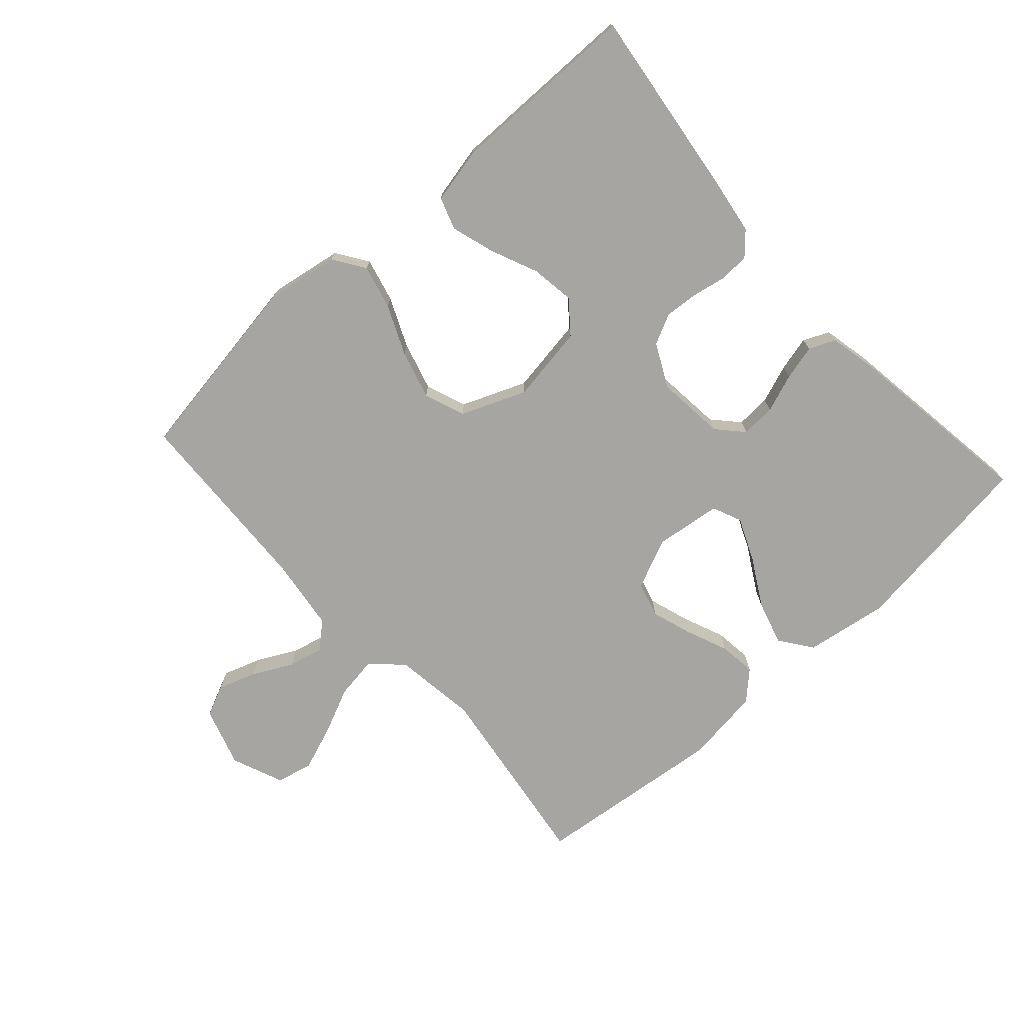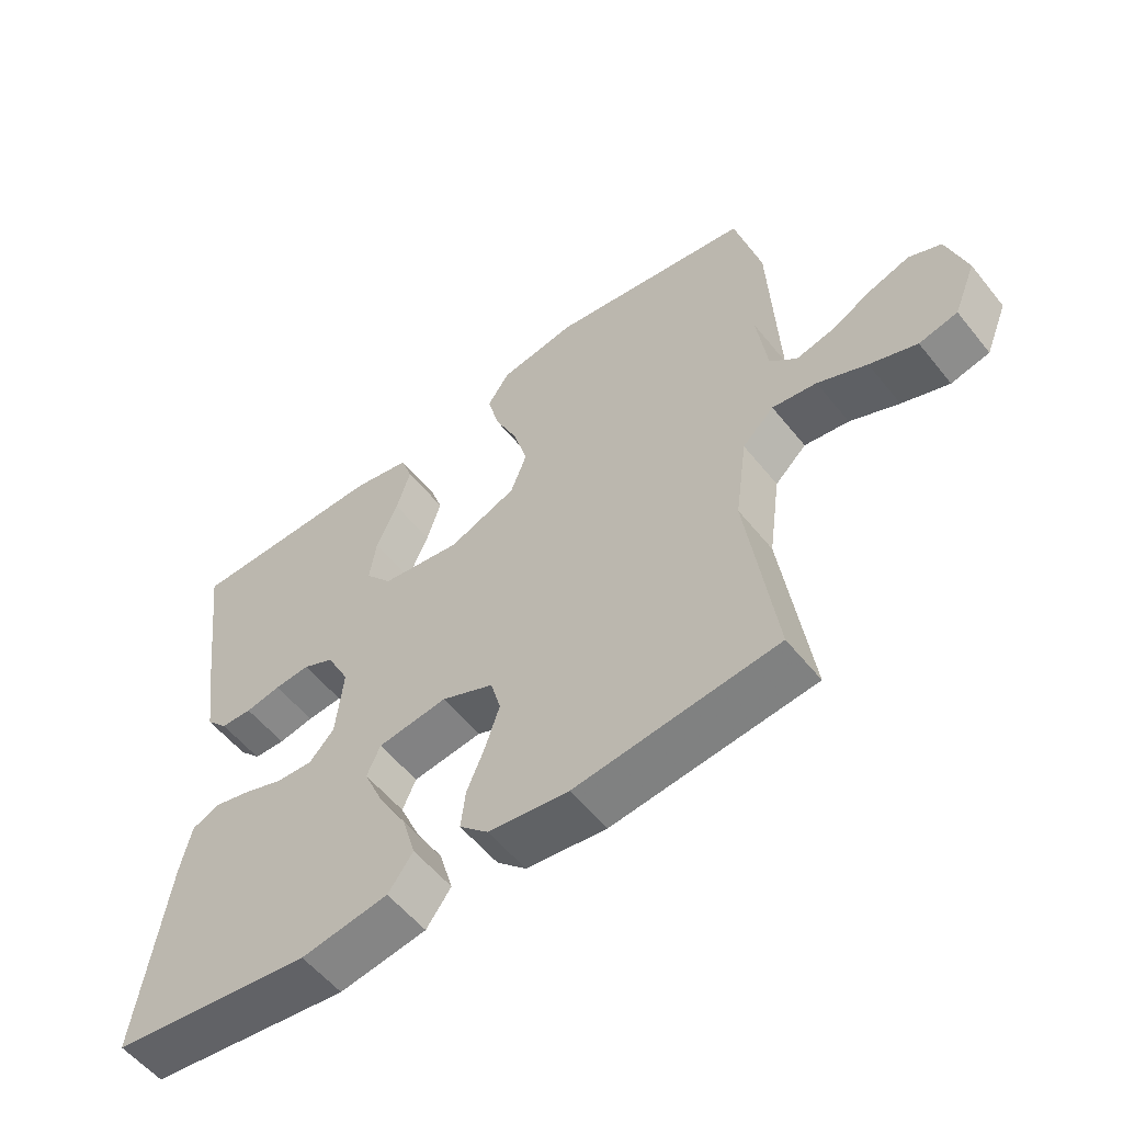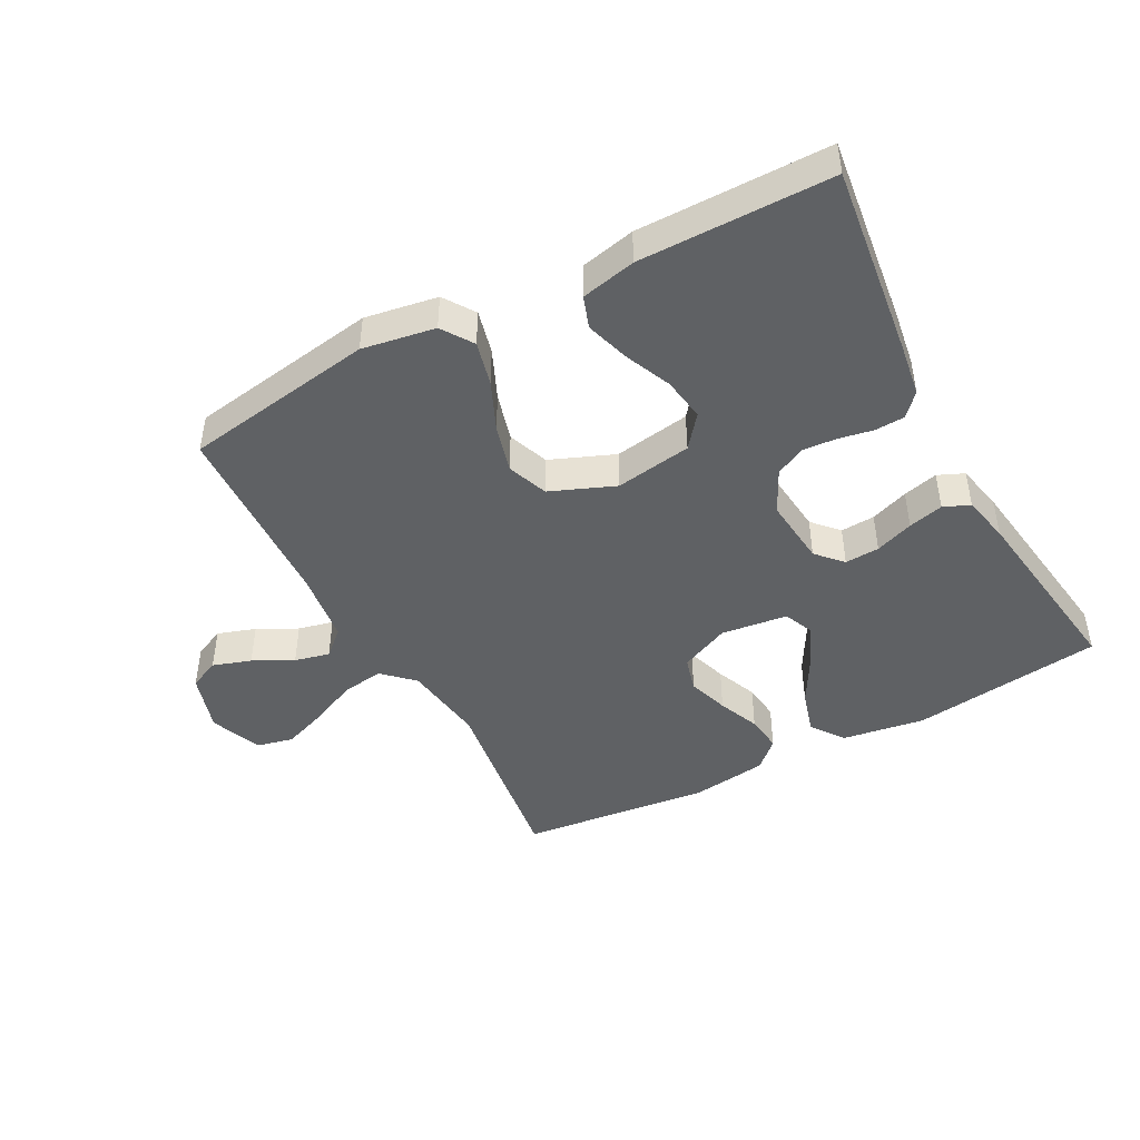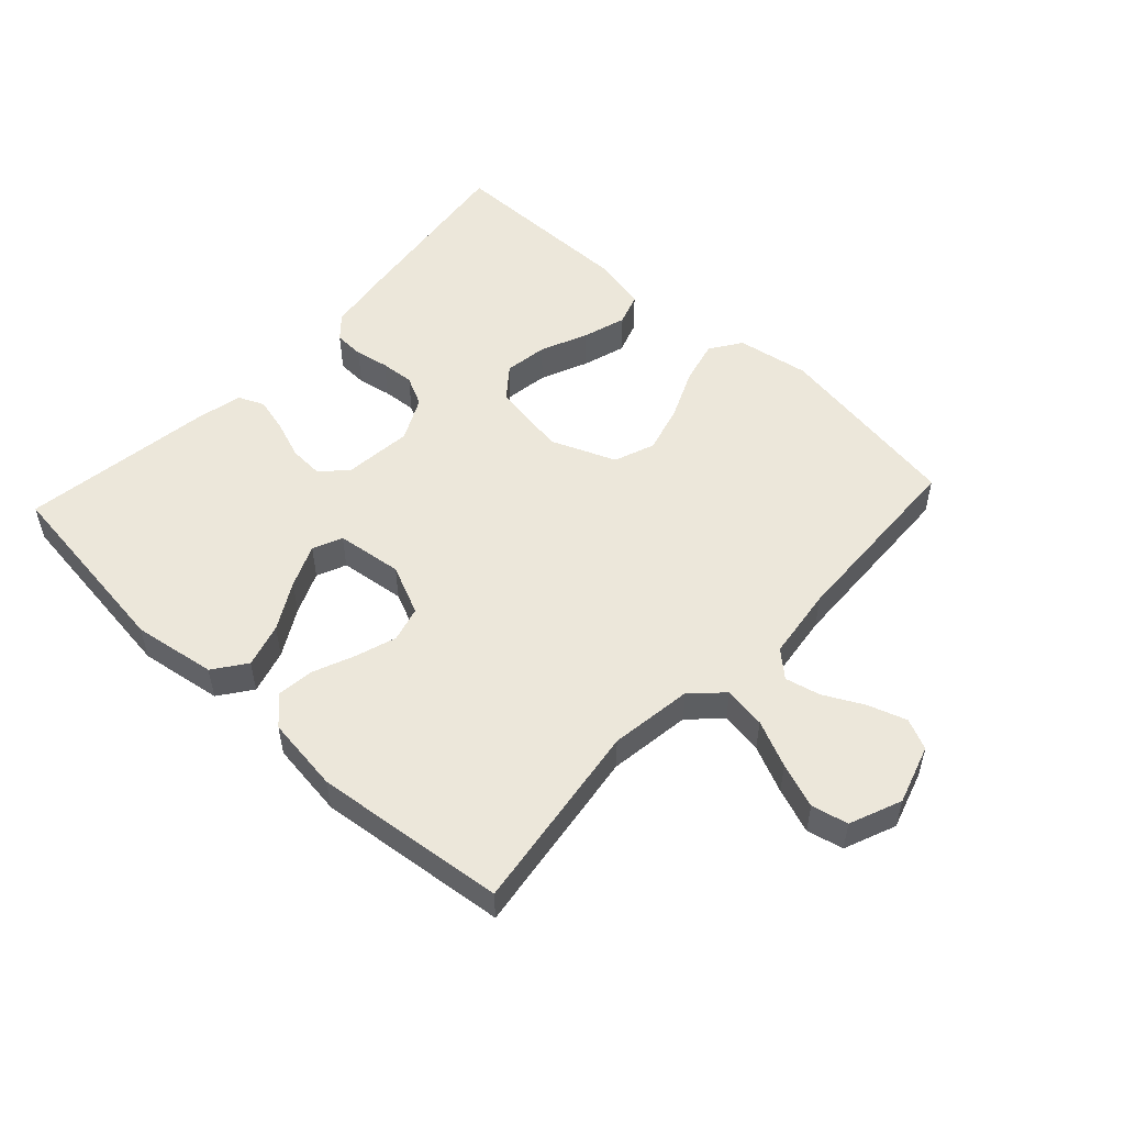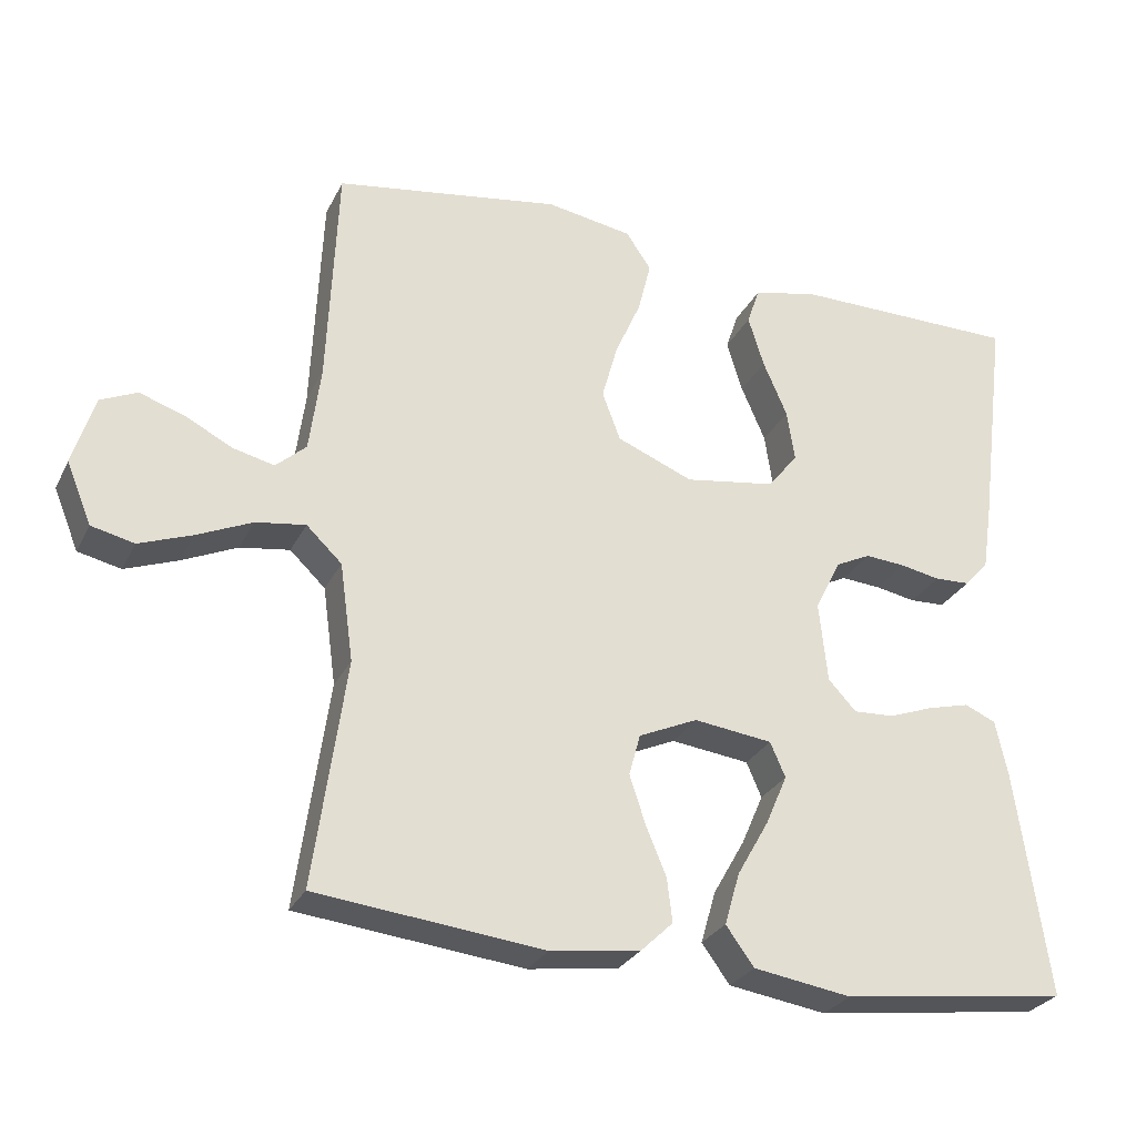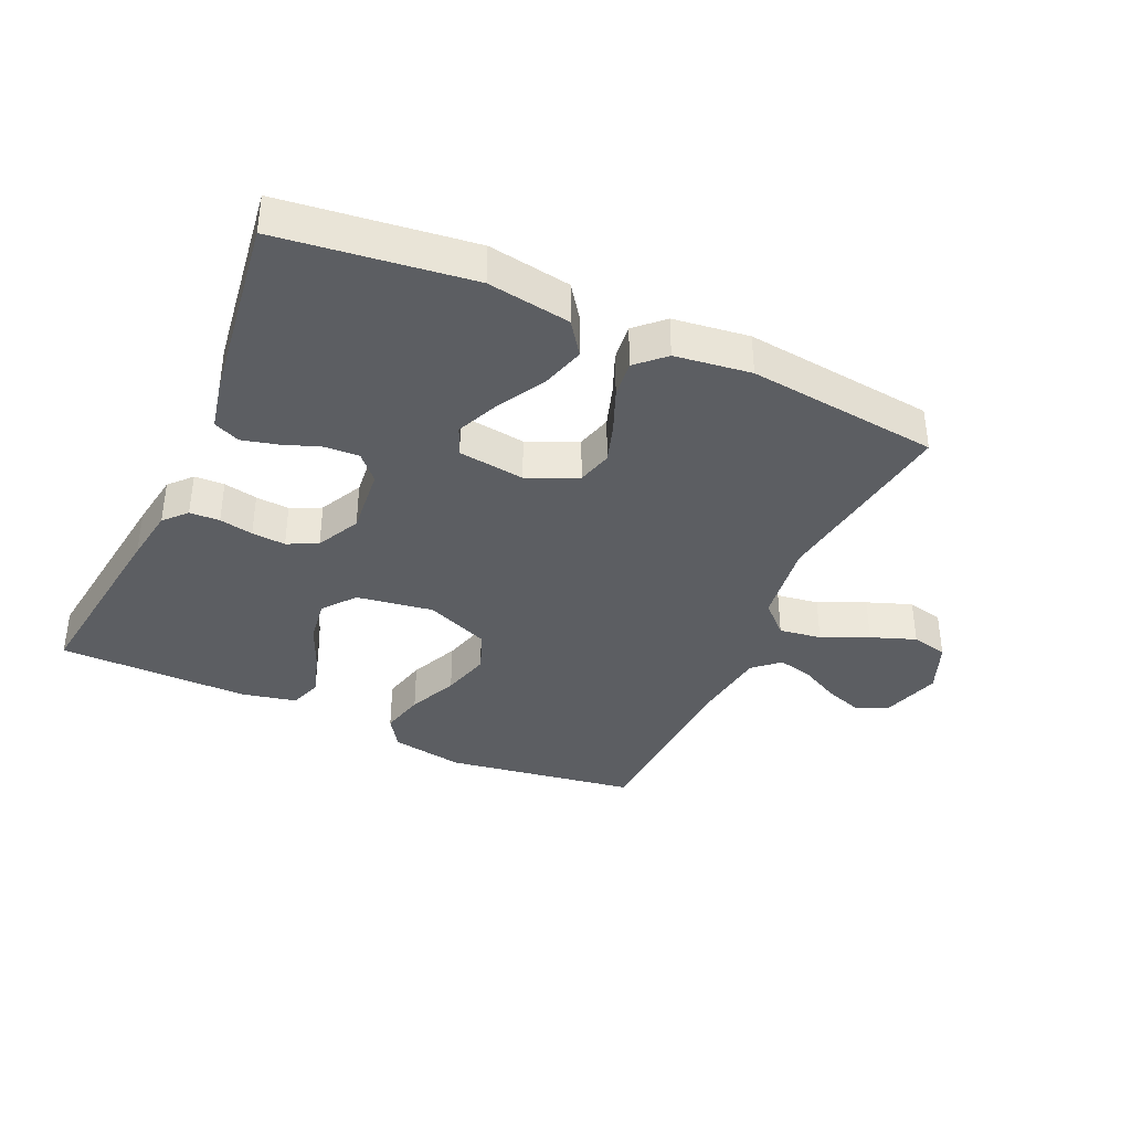
<metadata>
{"format":"obj","ext":"obj","renderer":"f3d","projection":"perspective","resolution":1024,"background":"white","views":[{"elev":-73.8,"azim":42.0,"up":"+Y"},{"elev":-56.0,"azim":-141.8,"up":"+Z"},{"elev":-45.5,"azim":28.1,"up":"+Y"},{"elev":52.6,"azim":-137.2,"up":"+Y"},{"elev":-28.0,"azim":-22.1,"up":"+Z"},{"elev":-37.9,"azim":155.5,"up":"+Y"}]}
</metadata>
<code>
v 0.5 0.07 -0.5
v 0.2 0.07 -0.539
v 0.07 0.07 -0.519
v 0.033 0.07 -0.468
v 0.053 0.07 -0.399
v 0.095 0.07 -0.325
v 0.124 0.07 -0.258
v 0.104 0.07 -0.212
v 0 0.07 -0.199
v -0.078 0.07 -0.234
v -0.093 0.07 -0.289
v -0.072 0.07 -0.353
v -0.045 0.07 -0.418
v -0.038 0.07 -0.476
v -0.081 0.07 -0.517
v -0.2 0.07 -0.533
v -0.5 0.07 -0.5
v -0.458 0.07 -0.2
v -0.476 0.07 -0.07
v -0.523 0.07 -0.025
v -0.589 0.07 -0.035
v -0.662 0.07 -0.068
v -0.732 0.07 -0.094
v -0.789 0.07 -0.081
v -0.822 0.07 0
v -0.793 0.07 0.093
v -0.745 0.07 0.115
v -0.685 0.07 0.095
v -0.623 0.07 0.063
v -0.568 0.07 0.05
v -0.528 0.07 0.086
v -0.513 0.07 0.2
v -0.5 0.07 0.5
v -0.2 0.07 0.548
v -0.086 0.07 0.529
v -0.053 0.07 0.48
v -0.07 0.07 0.411
v -0.104 0.07 0.334
v -0.125 0.07 0.258
v -0.101 0.07 0.194
v 0 0.07 0.153
v 0.12 0.07 0.172
v 0.16 0.07 0.222
v 0.15 0.07 0.29
v 0.118 0.07 0.364
v 0.097 0.07 0.432
v 0.114 0.07 0.482
v 0.2 0.07 0.501
v 0.5 0.07 0.5
v 0.462 0.07 0.2
v 0.449 0.07 0.114
v 0.417 0.07 0.079
v 0.37 0.07 0.077
v 0.317 0.07 0.087
v 0.264 0.07 0.091
v 0.217 0.07 0.068
v 0.183 0.07 0
v 0.194 0.07 -0.107
v 0.231 0.07 -0.147
v 0.285 0.07 -0.144
v 0.345 0.07 -0.122
v 0.4 0.07 -0.108
v 0.441 0.07 -0.126
v 0.457 0.07 -0.2
v 0.5 0 -0.5
v 0.2 0 -0.539
v 0.07 0 -0.519
v 0.033 0 -0.468
v 0.053 0 -0.399
v 0.095 0 -0.325
v 0.124 0 -0.258
v 0.104 0 -0.212
v 0 0 -0.199
v -0.078 0 -0.234
v -0.093 0 -0.289
v -0.072 0 -0.353
v -0.045 0 -0.418
v -0.038 0 -0.476
v -0.081 0 -0.517
v -0.2 0 -0.533
v -0.5 0 -0.5
v -0.458 0 -0.2
v -0.476 0 -0.07
v -0.523 0 -0.025
v -0.589 0 -0.035
v -0.662 0 -0.068
v -0.732 0 -0.094
v -0.789 0 -0.081
v -0.822 0 0
v -0.793 0 0.093
v -0.745 0 0.115
v -0.685 0 0.095
v -0.623 0 0.063
v -0.568 0 0.05
v -0.528 0 0.086
v -0.513 0 0.2
v -0.5 0 0.5
v -0.2 0 0.548
v -0.086 0 0.529
v -0.053 0 0.48
v -0.07 0 0.411
v -0.104 0 0.334
v -0.125 0 0.258
v -0.101 0 0.194
v 0 0 0.153
v 0.12 0 0.172
v 0.16 0 0.222
v 0.15 0 0.29
v 0.118 0 0.364
v 0.097 0 0.432
v 0.114 0 0.482
v 0.2 0 0.501
v 0.5 0 0.5
v 0.462 0 0.2
v 0.449 0 0.114
v 0.417 0 0.079
v 0.37 0 0.077
v 0.317 0 0.087
v 0.264 0 0.091
v 0.217 0 0.068
v 0.183 0 0
v 0.194 0 -0.107
v 0.231 0 -0.147
v 0.285 0 -0.144
v 0.345 0 -0.122
v 0.4 0 -0.108
v 0.441 0 -0.126
v 0.457 0 -0.2
f 4 5 6
f 3 4 6
f 2 3 6
f 1 2 6
f 64 1 6
f 63 64 6
f 62 63 6
f 61 62 6
f 60 61 6
f 59 60 6 7
f 58 59 7 8
f 57 58 8 9
f 56 57 9 10
f 52 53 54
f 51 52 54
f 50 51 54
f 49 50 54
f 48 49 54
f 47 48 54
f 46 47 54
f 45 46 54
f 44 45 54
f 43 44 54 55
f 42 43 55 56
f 36 37 38
f 35 36 38
f 34 35 38
f 33 34 38
f 32 33 38
f 31 32 38 39
f 30 31 39 40
f 27 28 29
f 26 27 29
f 25 26 29
f 24 25 29
f 23 24 29
f 22 23 29
f 21 22 29
f 20 21 29 30
f 30 40 41
f 20 30 41
f 19 20 41
f 16 17 18
f 15 16 18
f 14 15 18
f 13 14 18
f 12 13 18
f 11 12 18 19
f 42 56 10
f 41 42 10
f 19 41 10
f 10 11 19
f 70 69 68
f 70 68 67
f 70 67 66
f 70 66 65
f 70 65 128
f 70 128 127
f 70 127 126
f 70 126 125
f 70 125 124
f 71 70 124 123
f 72 71 123 122
f 73 72 122 121
f 74 73 121 120
f 118 117 116
f 118 116 115
f 118 115 114
f 118 114 113
f 118 113 112
f 118 112 111
f 118 111 110
f 118 110 109
f 118 109 108
f 119 118 108 107
f 120 119 107 106
f 102 101 100
f 102 100 99
f 102 99 98
f 102 98 97
f 102 97 96
f 103 102 96 95
f 104 103 95 94
f 93 92 91
f 93 91 90
f 93 90 89
f 93 89 88
f 93 88 87
f 93 87 86
f 93 86 85
f 94 93 85 84
f 105 104 94
f 105 94 84
f 105 84 83
f 82 81 80
f 82 80 79
f 82 79 78
f 82 78 77
f 82 77 76
f 83 82 76 75
f 74 120 106
f 74 106 105
f 74 105 83
f 83 75 74
f 1 65 66 2
f 2 66 67 3
f 3 67 68 4
f 4 68 69 5
f 5 69 70 6
f 6 70 71 7
f 7 71 72 8
f 8 72 73 9
f 9 73 74 10
f 10 74 75 11
f 11 75 76 12
f 12 76 77 13
f 13 77 78 14
f 14 78 79 15
f 15 79 80 16
f 16 80 81 17
f 17 81 82 18
f 18 82 83 19
f 19 83 84 20
f 20 84 85 21
f 21 85 86 22
f 22 86 87 23
f 23 87 88 24
f 24 88 89 25
f 25 89 90 26
f 26 90 91 27
f 27 91 92 28
f 28 92 93 29
f 29 93 94 30
f 30 94 95 31
f 31 95 96 32
f 32 96 97 33
f 33 97 98 34
f 34 98 99 35
f 35 99 100 36
f 36 100 101 37
f 37 101 102 38
f 38 102 103 39
f 39 103 104 40
f 40 104 105 41
f 41 105 106 42
f 42 106 107 43
f 43 107 108 44
f 44 108 109 45
f 45 109 110 46
f 46 110 111 47
f 47 111 112 48
f 48 112 113 49
f 49 113 114 50
f 50 114 115 51
f 51 115 116 52
f 52 116 117 53
f 53 117 118 54
f 54 118 119 55
f 55 119 120 56
f 56 120 121 57
f 57 121 122 58
f 58 122 123 59
f 59 123 124 60
f 60 124 125 61
f 61 125 126 62
f 62 126 127 63
f 63 127 128 64
f 64 128 65 1

</code>
